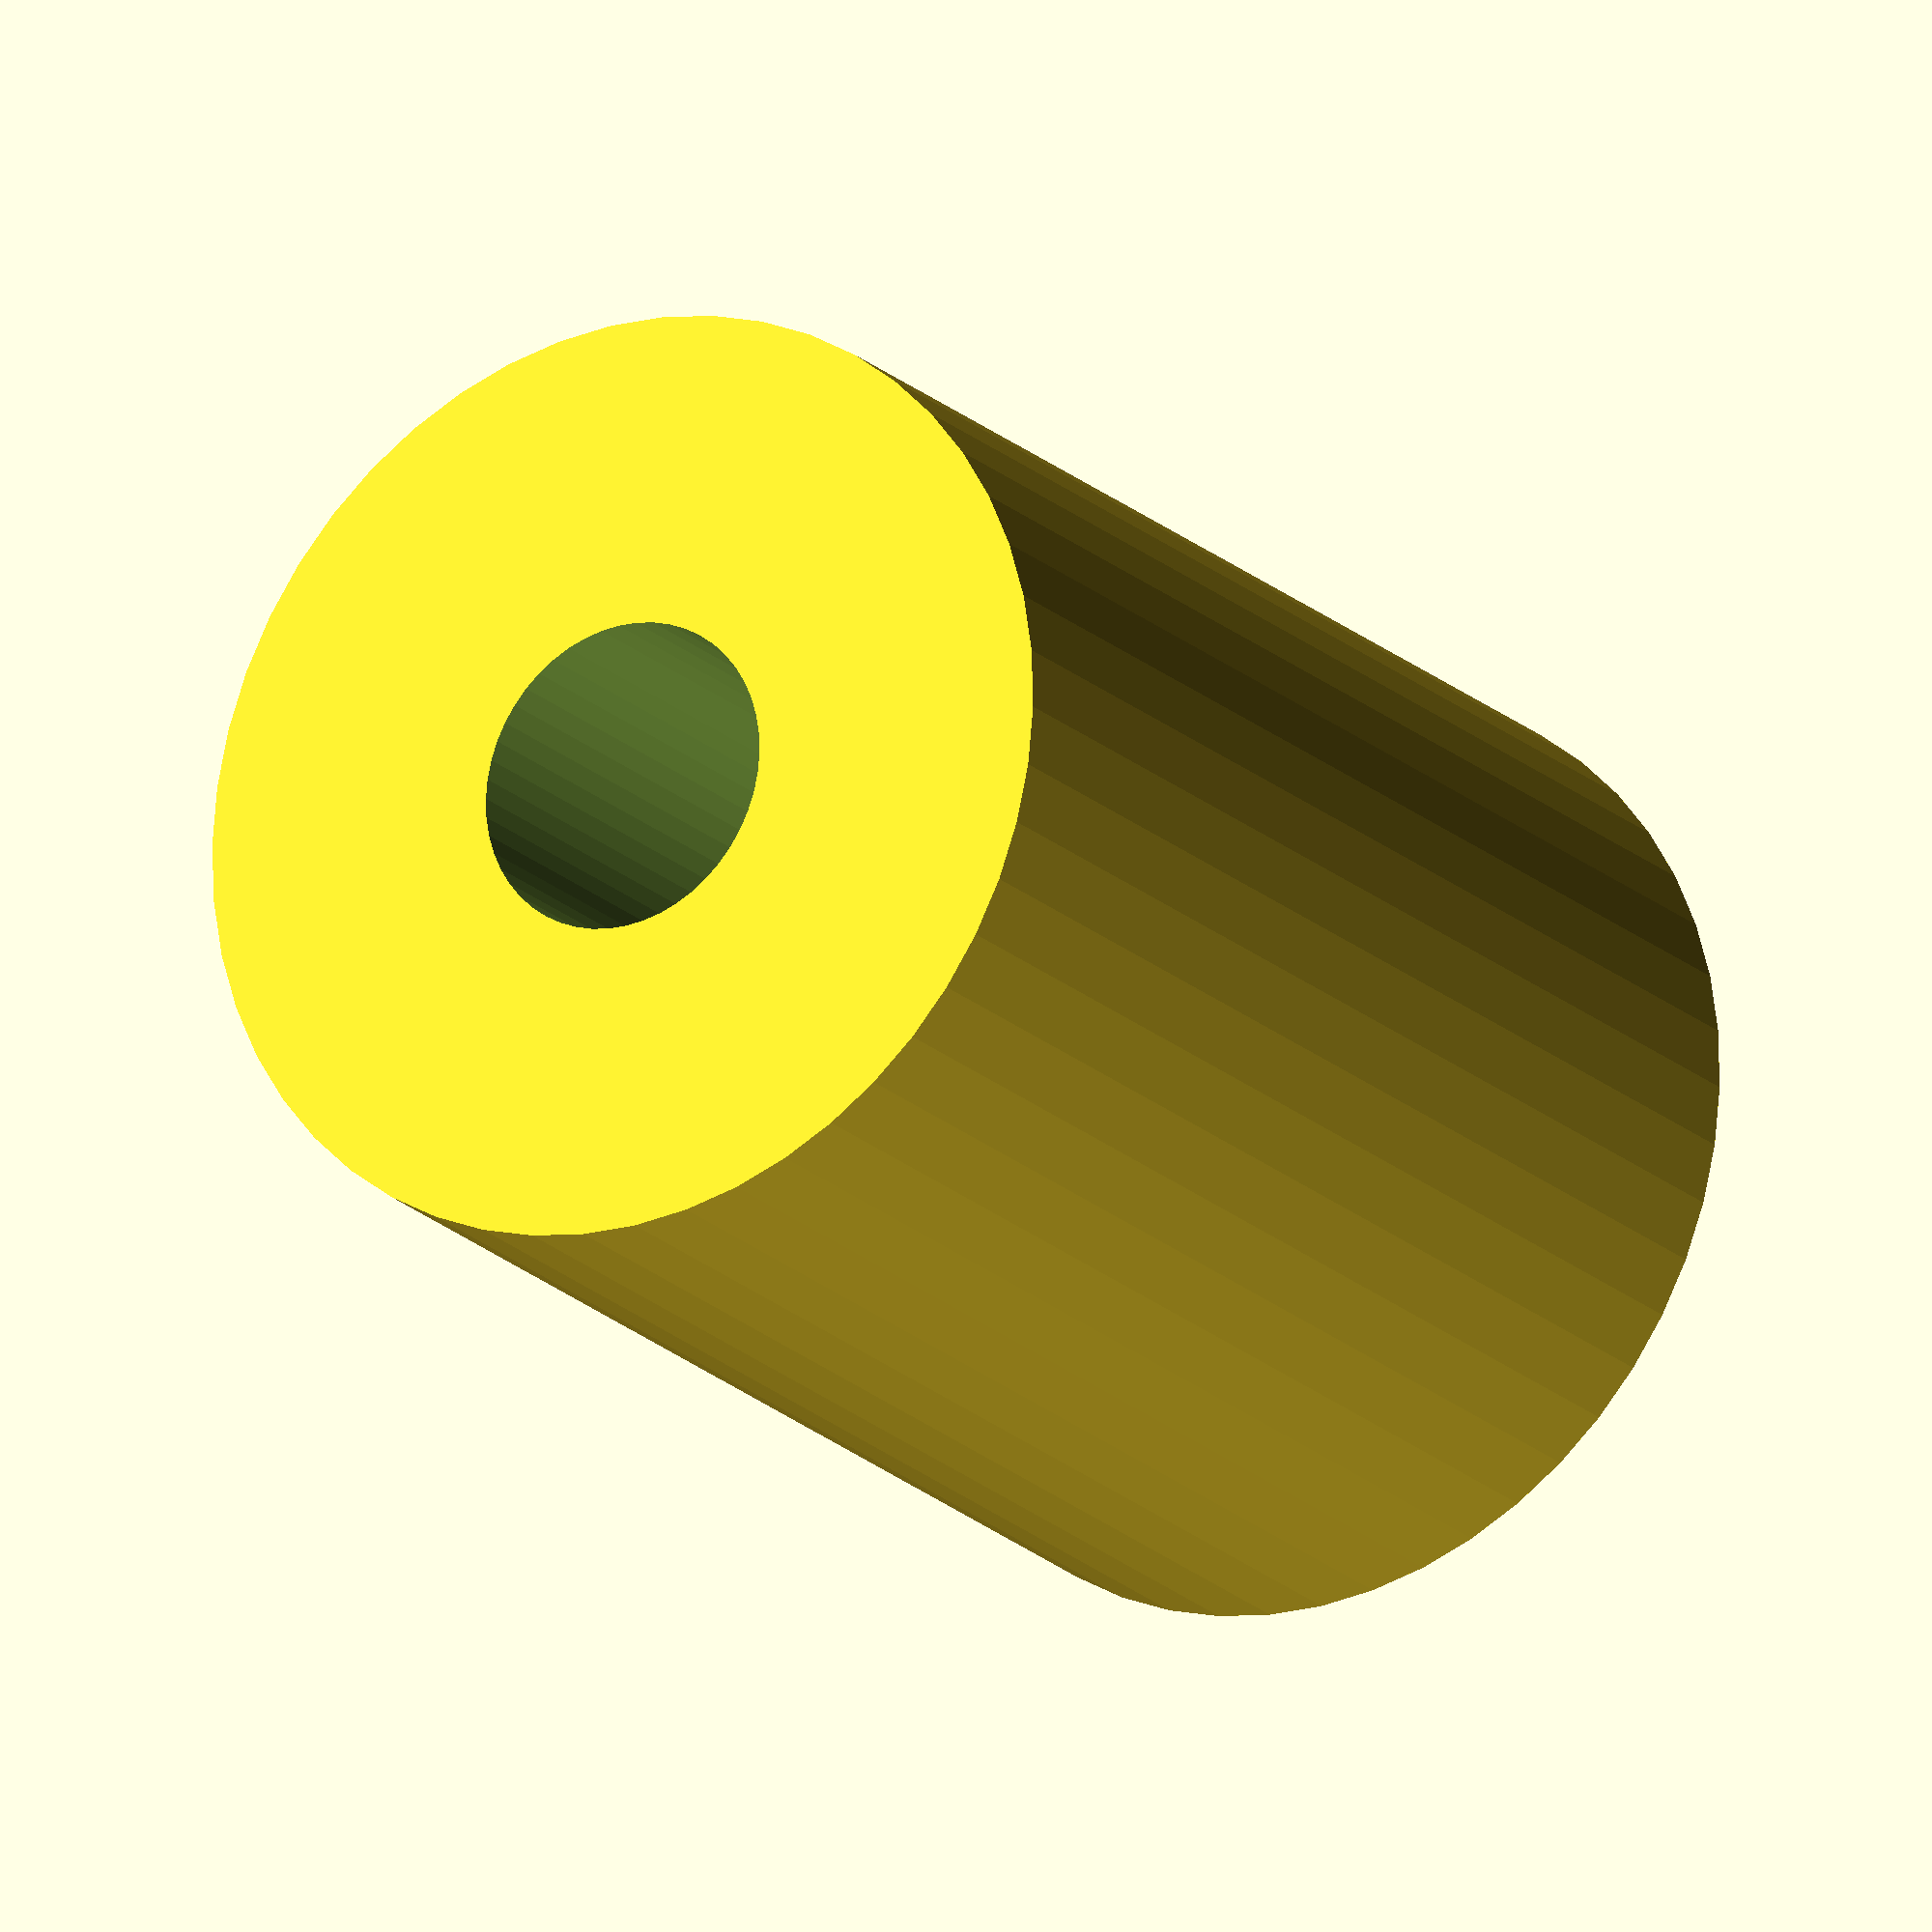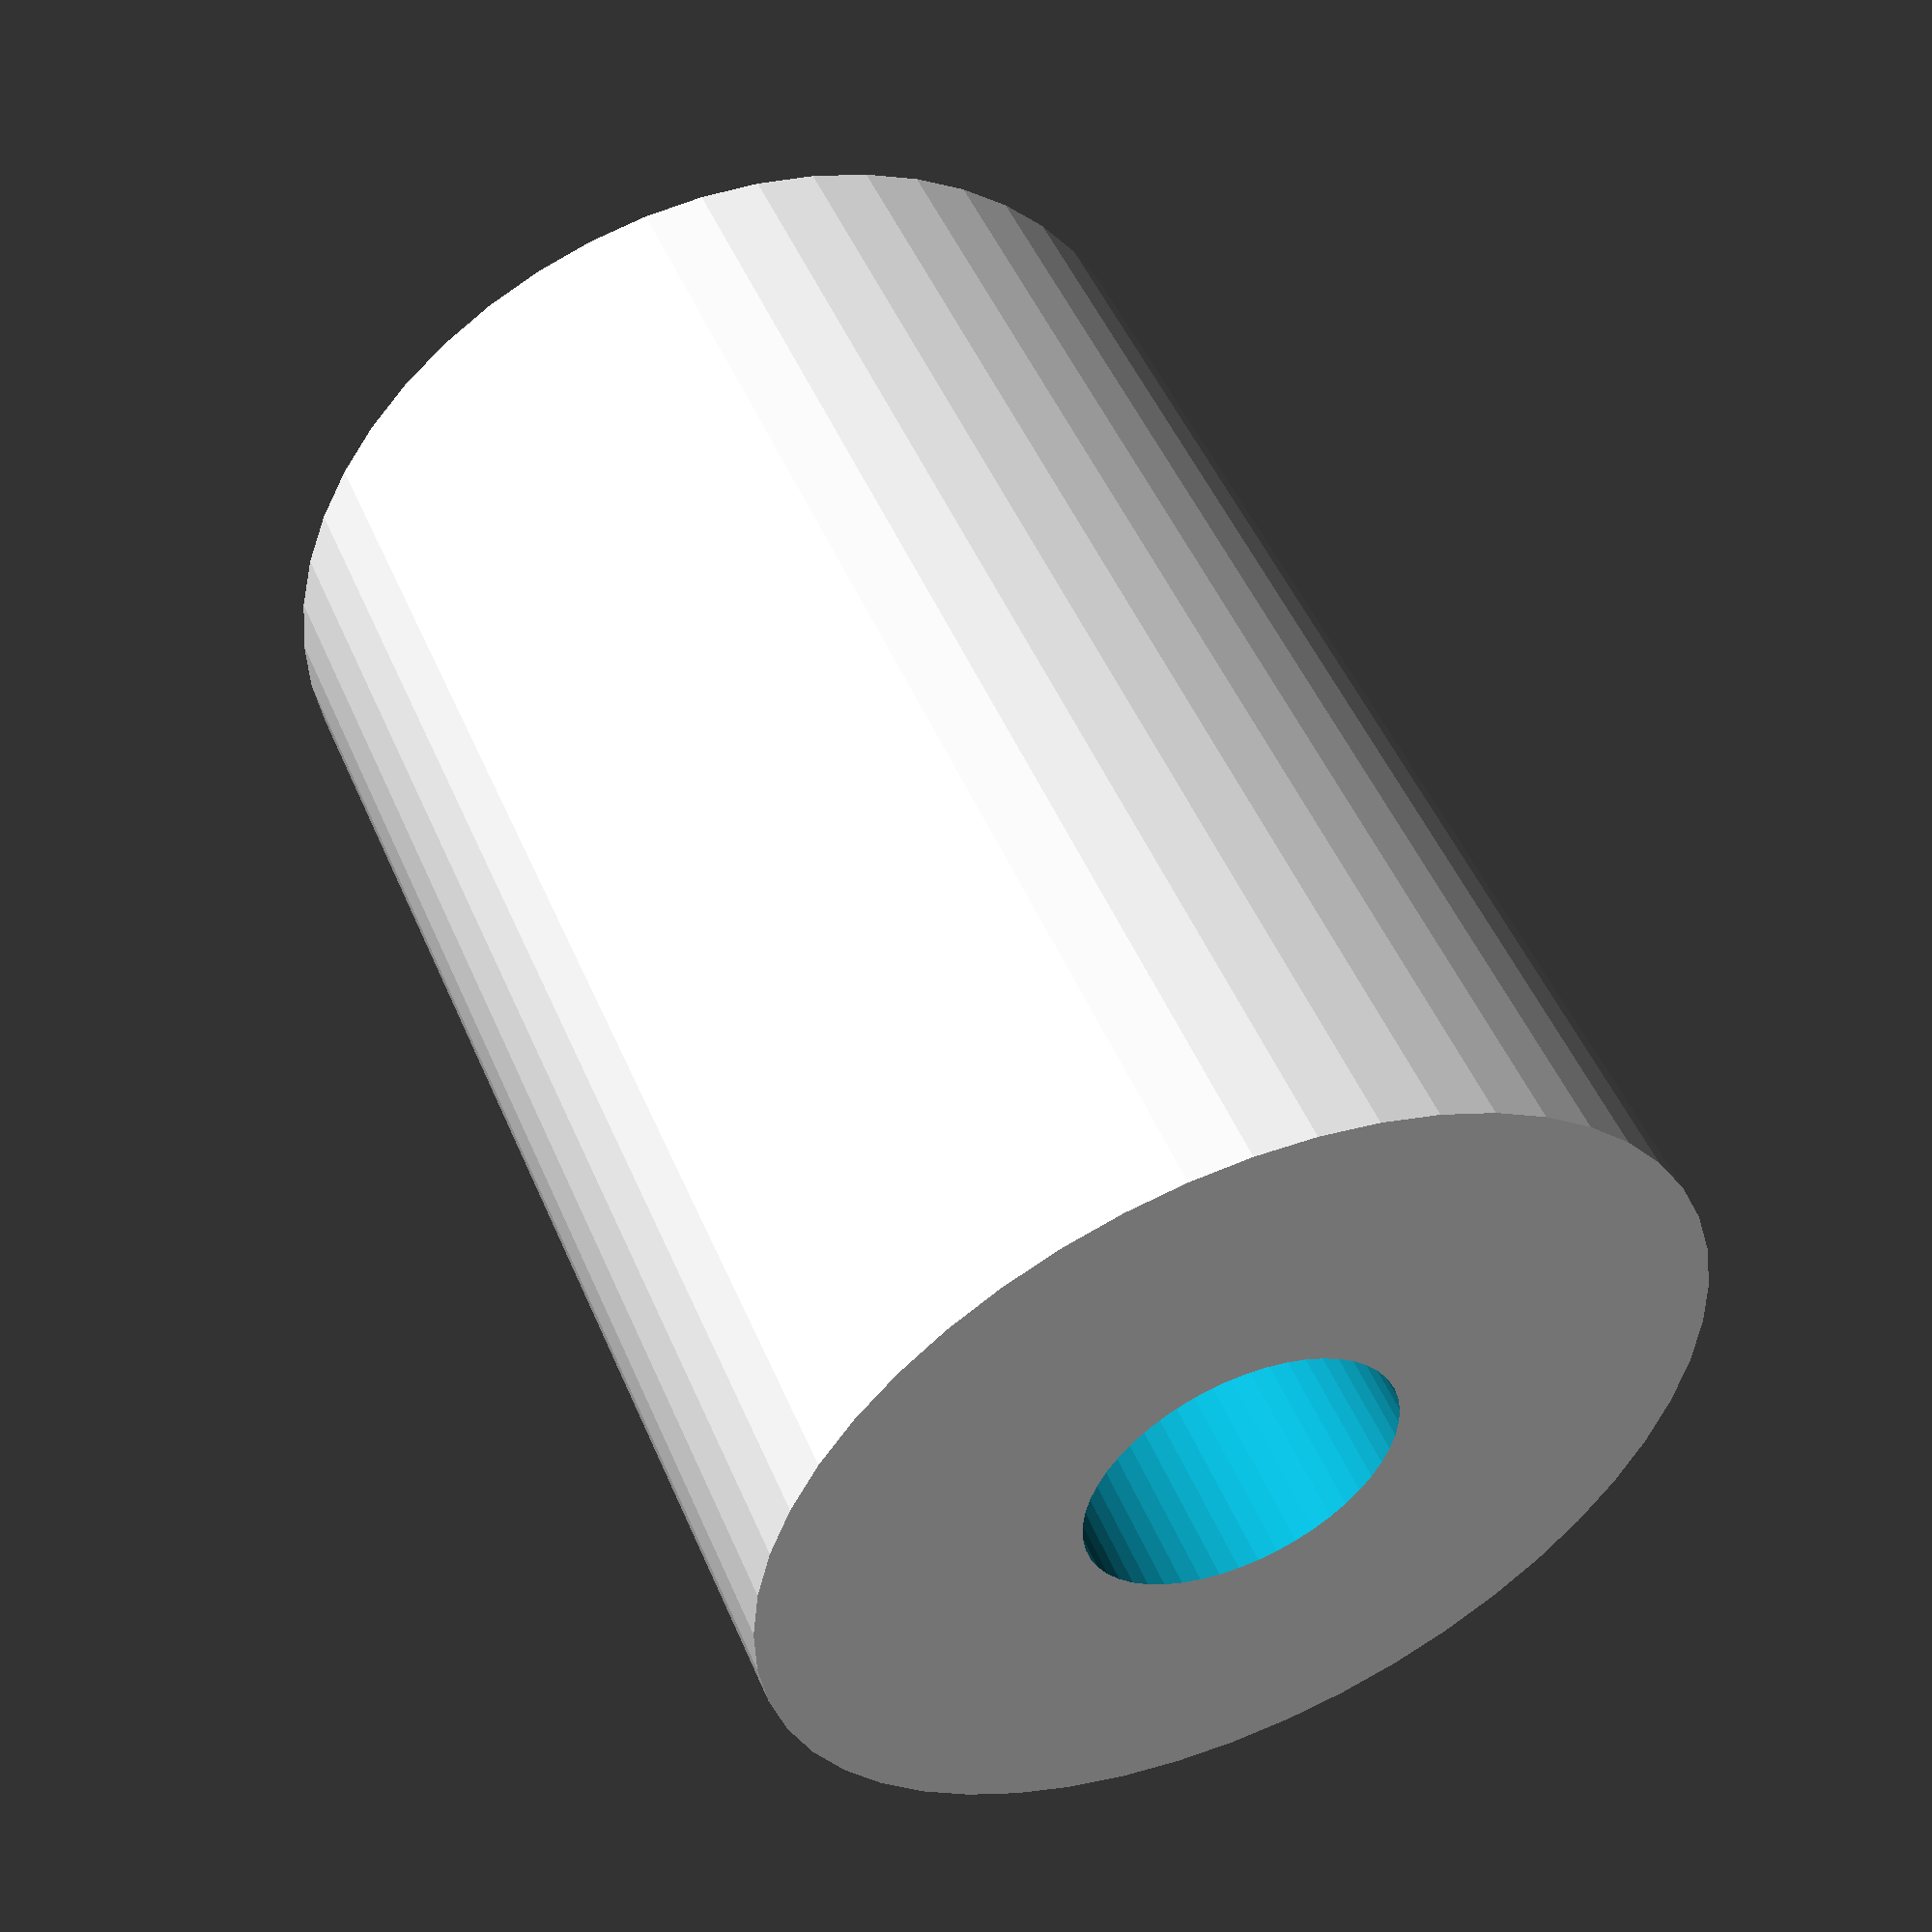
<openscad>
$fn = 50;


difference() {
	union() {
		translate(v = [0, 0, -33.0000000000]) {
			cylinder(h = 66, r = 24.0000000000);
		}
	}
	union() {
		translate(v = [0, 0, -100.0000000000]) {
			cylinder(h = 200, r = 8);
		}
	}
}
</openscad>
<views>
elev=19.7 azim=102.7 roll=31.3 proj=o view=solid
elev=310.1 azim=19.5 roll=157.4 proj=p view=wireframe
</views>
